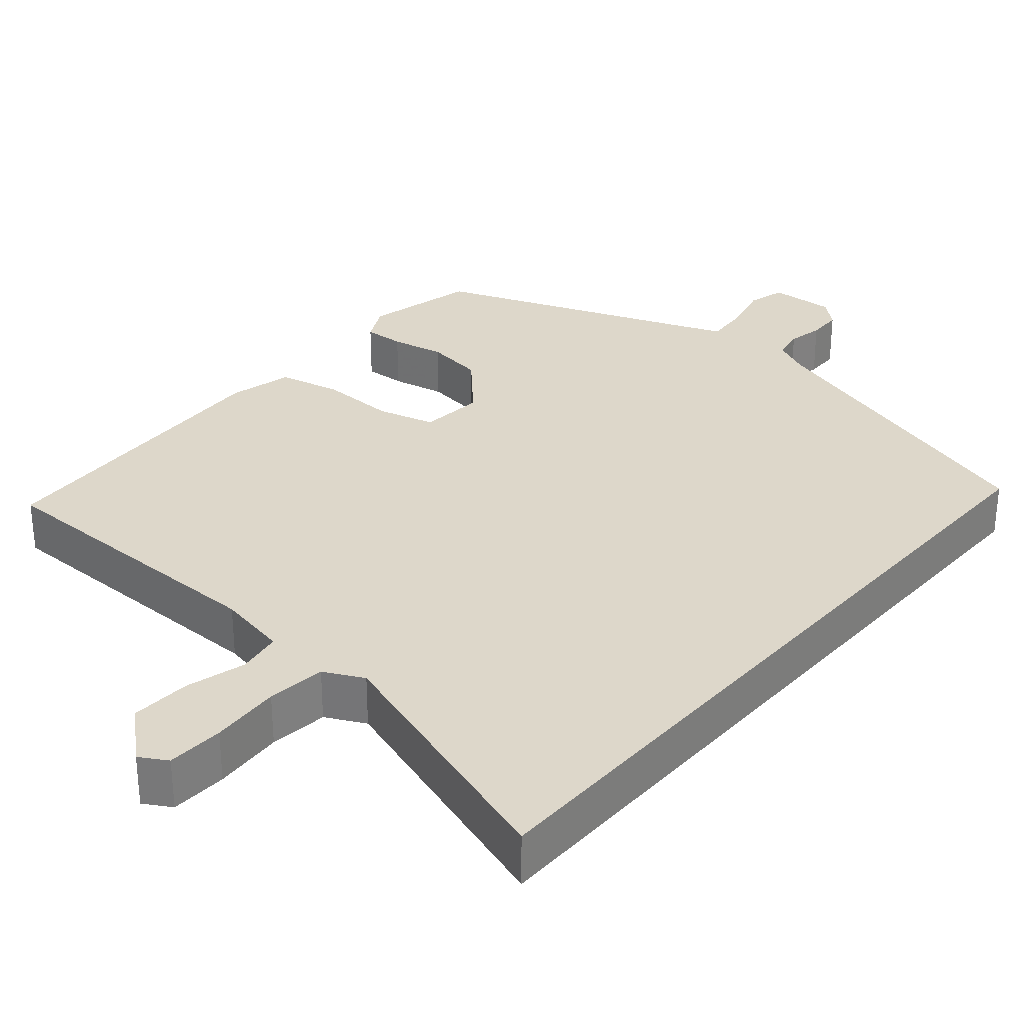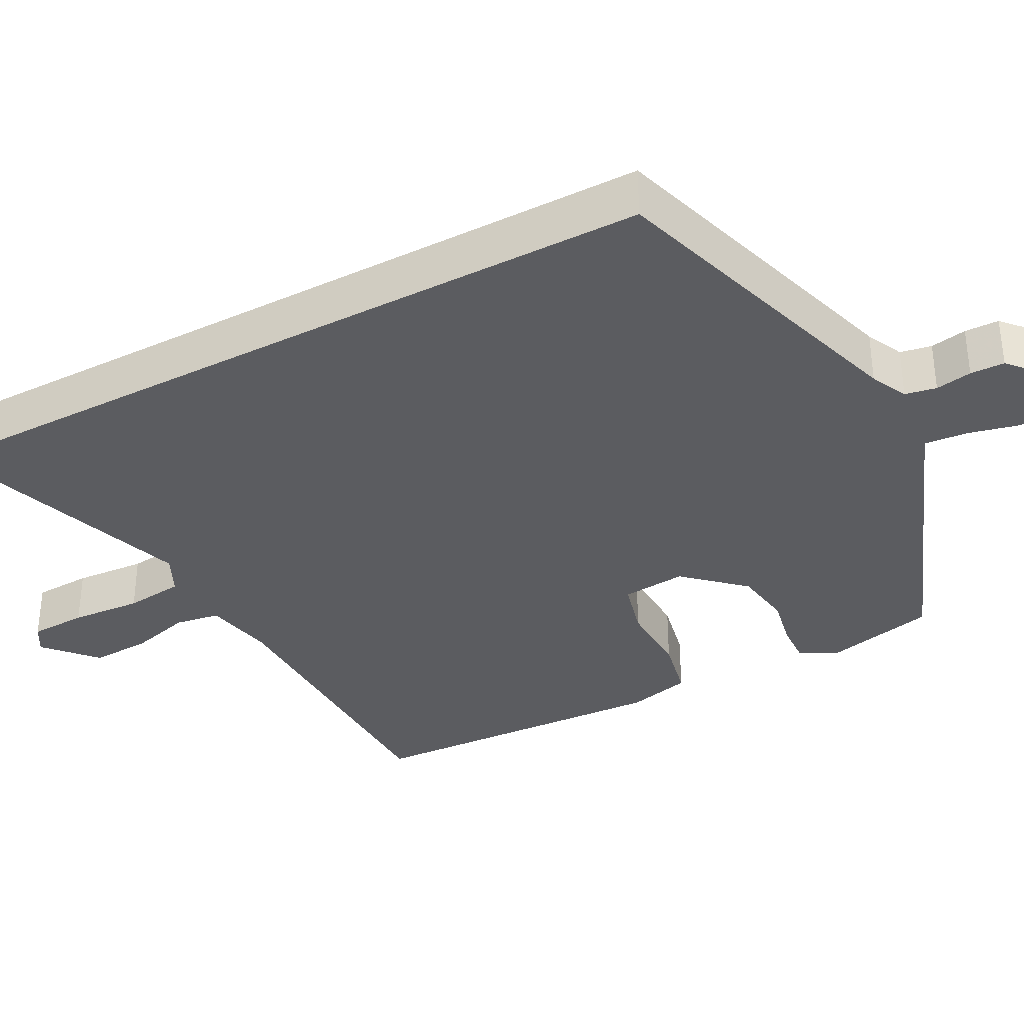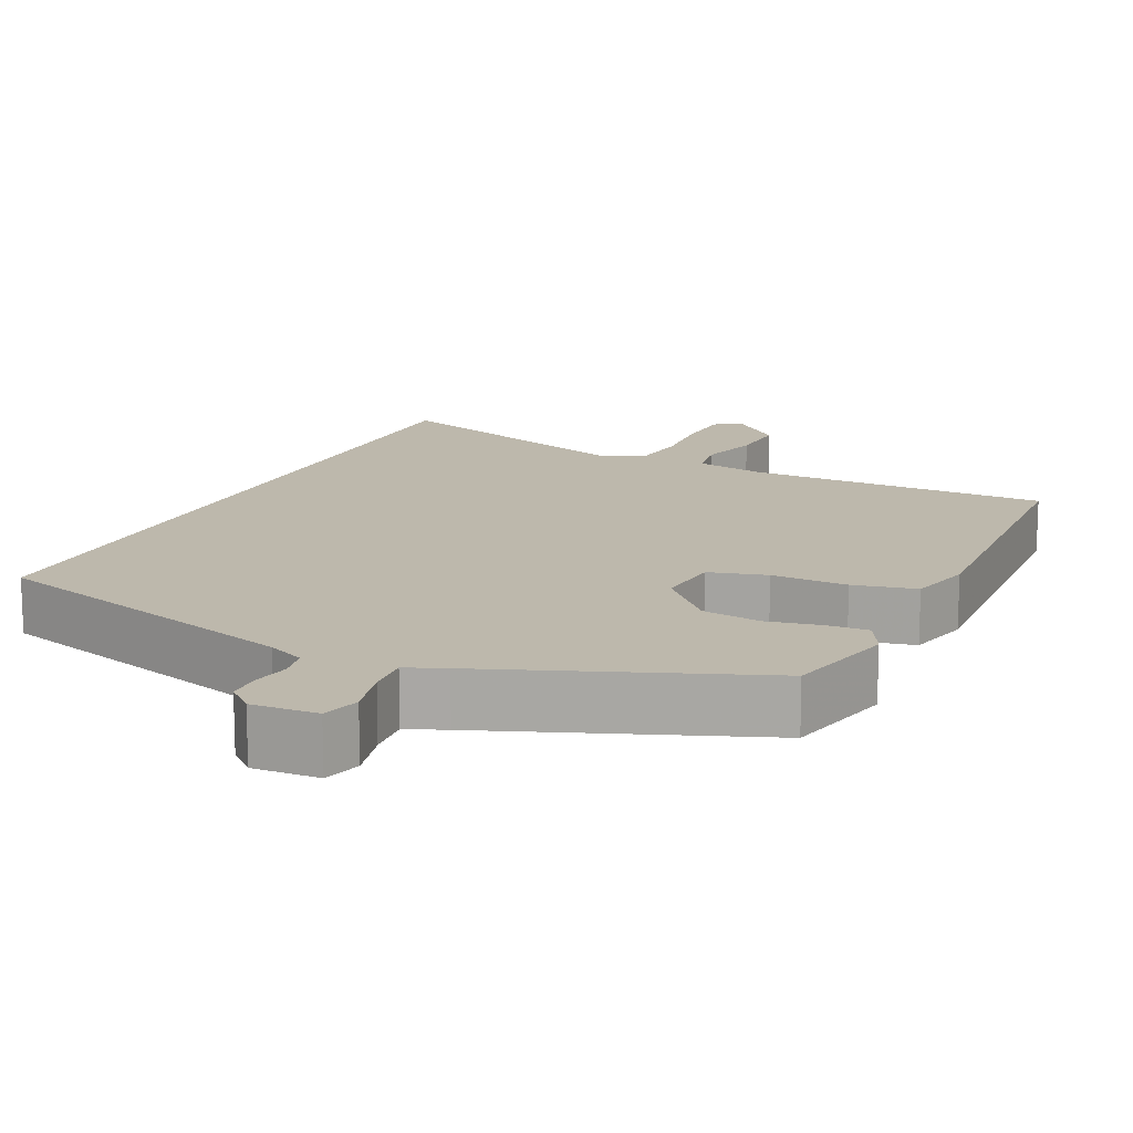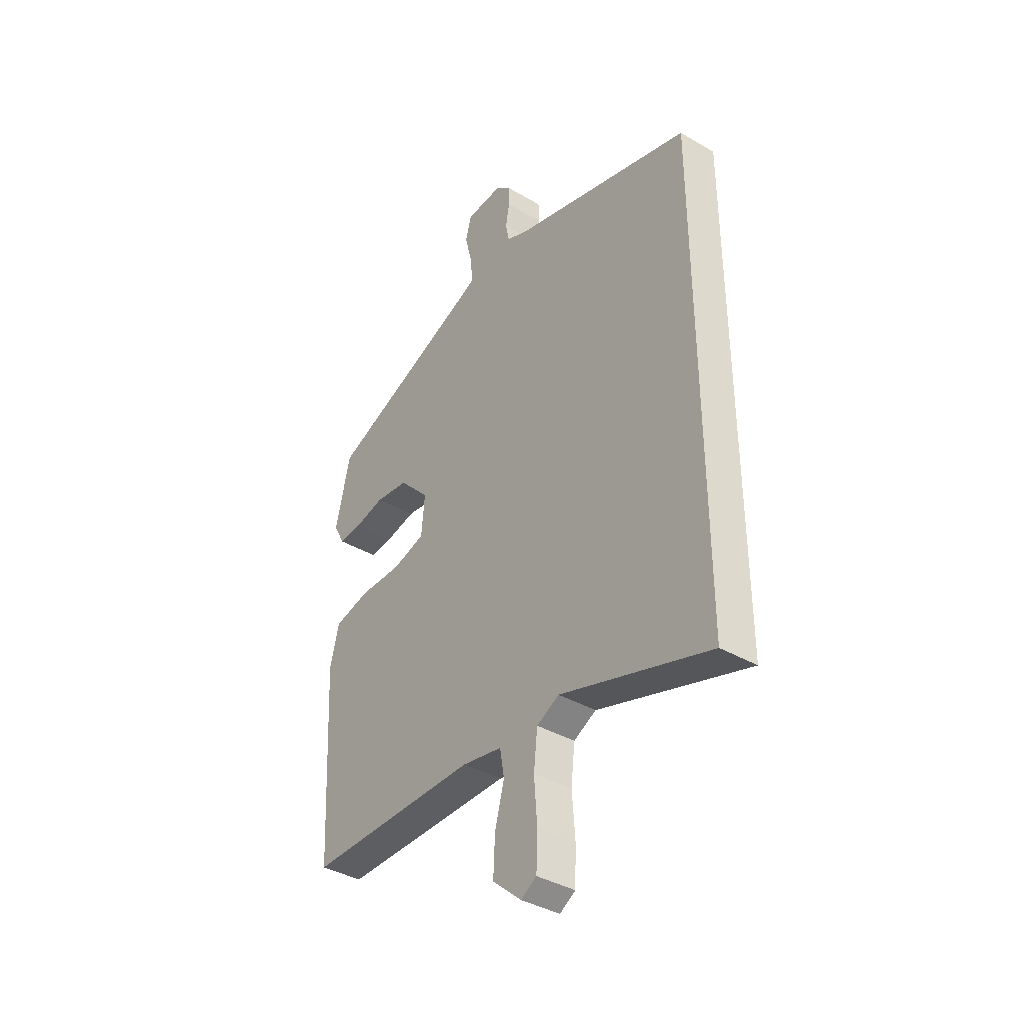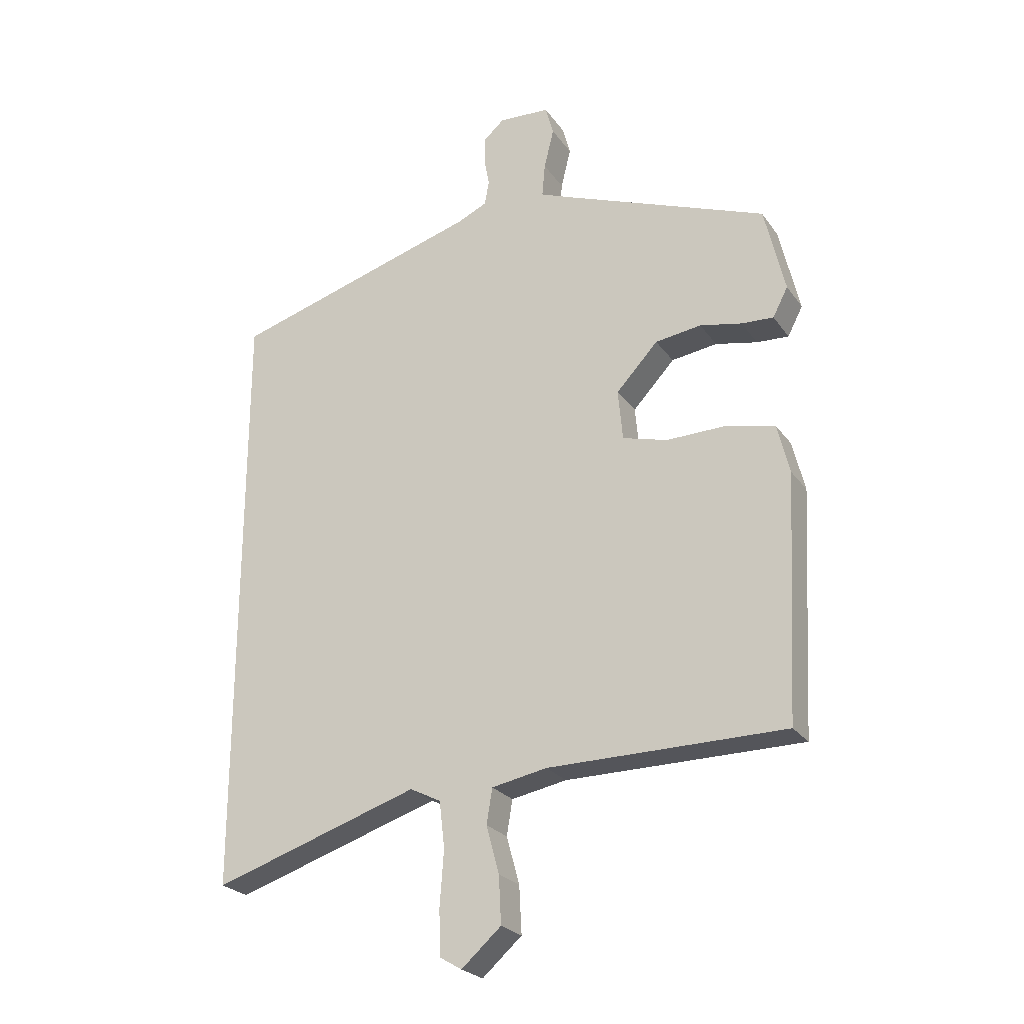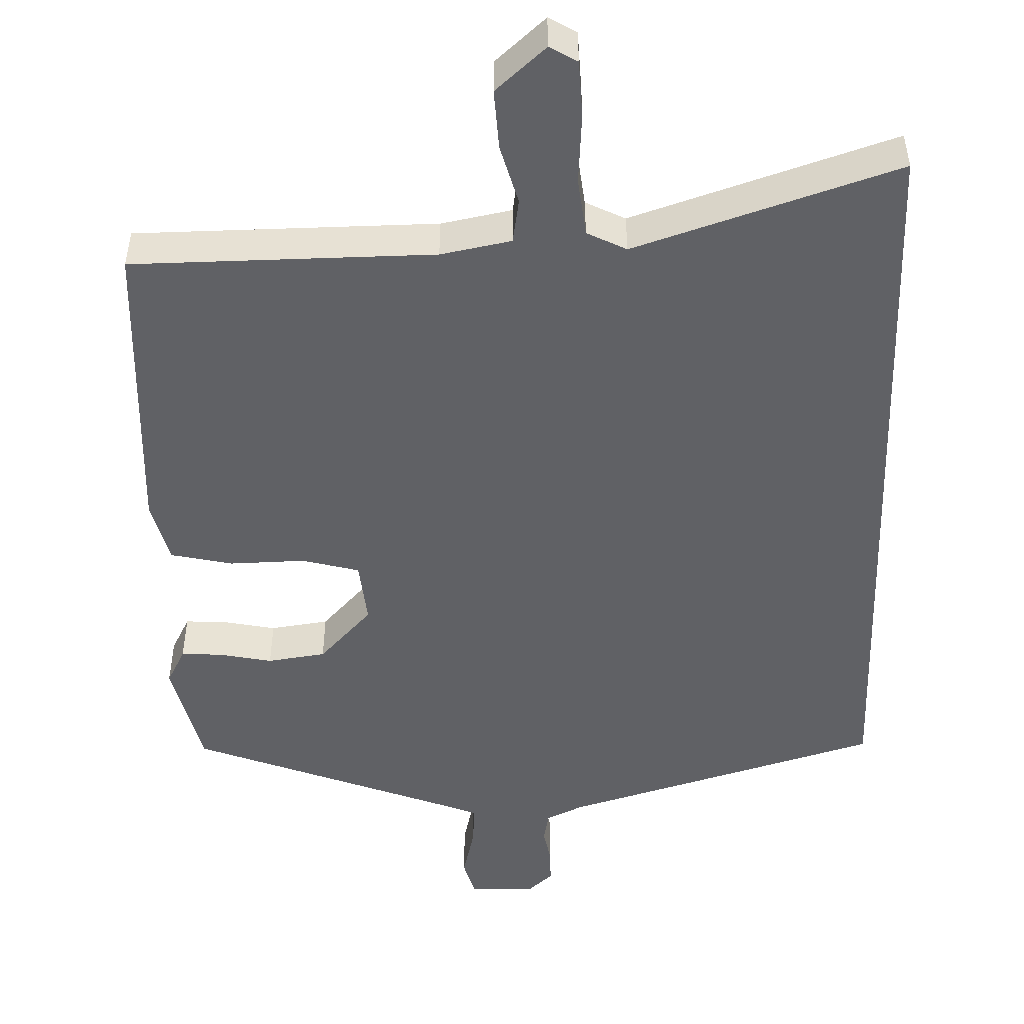
<metadata>
{"format":"obj","ext":"obj","renderer":"f3d","projection":"perspective","resolution":1024,"background":"white","views":[{"elev":30.9,"azim":-139.3,"up":"+Y"},{"elev":-34.9,"azim":-61.6,"up":"+Y"},{"elev":14.7,"azim":25.4,"up":"+Y"},{"elev":-38.7,"azim":-126.4,"up":"+Z"},{"elev":-24.8,"azim":26.9,"up":"+Z"},{"elev":-49.2,"azim":-178.1,"up":"+Y"}]}
</metadata>
<code>
v 0.501 0.07 0.389
v 0.536 0.07 0.239
v 0.51 0.07 0.189
v 0.455 0.07 0.192
v 0.383 0.07 0.207
v 0.304 0.07 0.196
v 0.232 0.07 0.119
v 0.24 0.07 0.032
v 0.317 0.07 0.011
v 0.419 0.07 0.013
v 0.503 0.07 -0.006
v 0.524 0.07 -0.092
v 0.502 0.07 -0.509
v 0.096 0.07 -0.511
v 0.001 0.07 -0.529
v -0.009 0.07 -0.589
v 0.013 0.07 -0.67
v 0.017 0.07 -0.751
v -0.051 0.07 -0.811
v -0.088 0.07 -0.789
v -0.091 0.07 -0.712
v -0.084 0.07 -0.617
v -0.093 0.07 -0.538
v -0.146 0.07 -0.511
v -0.5 0.07 -0.626
v -0.5 0.07 0.412
v -0.069 0.07 0.539
v -0.019 0.07 0.562
v -0.011 0.07 0.604
v -0.02 0.07 0.653
v -0.019 0.07 0.699
v 0.016 0.07 0.73
v 0.104 0.07 0.725
v 0.118 0.07 0.674
v 0.101 0.07 0.605
v 0.096 0.07 0.547
v 0.148 0.07 0.526
v 0.501 0 0.389
v 0.536 0 0.239
v 0.51 0 0.189
v 0.455 0 0.192
v 0.383 0 0.207
v 0.304 0 0.196
v 0.232 0 0.119
v 0.24 0 0.032
v 0.317 0 0.011
v 0.419 0 0.013
v 0.503 0 -0.006
v 0.524 0 -0.092
v 0.502 0 -0.509
v 0.096 0 -0.511
v 0.001 0 -0.529
v -0.009 0 -0.589
v 0.013 0 -0.67
v 0.017 0 -0.751
v -0.051 0 -0.811
v -0.088 0 -0.789
v -0.091 0 -0.712
v -0.084 0 -0.617
v -0.093 0 -0.538
v -0.146 0 -0.511
v -0.5 0 -0.626
v -0.5 0 0.412
v -0.069 0 0.539
v -0.019 0 0.562
v -0.011 0 0.604
v -0.02 0 0.653
v -0.019 0 0.699
v 0.016 0 0.73
v 0.104 0 0.725
v 0.118 0 0.674
v 0.101 0 0.605
v 0.096 0 0.547
v 0.148 0 0.526
f 32 33 34 35
f 32 35 36
f 29 30 31 32
f 28 29 32 36
f 27 28 36 37
f 24 25 26 27
f 23 24 27 37
f 19 20 21 22
f 16 17 18 19
f 15 16 19 22
f 11 12 13 14
f 9 10 11 14
f 8 9 14 15
f 7 8 15 22
f 2 3 4 5
f 2 5 6
f 1 2 6
f 37 1 6
f 7 22 23 37
f 6 7 37
f 72 71 70 69
f 73 72 69
f 69 68 67 66
f 73 69 66 65
f 74 73 65 64
f 64 63 62 61
f 74 64 61 60
f 59 58 57 56
f 56 55 54 53
f 59 56 53 52
f 51 50 49 48
f 51 48 47 46
f 52 51 46 45
f 59 52 45 44
f 42 41 40 39
f 43 42 39
f 43 39 38
f 43 38 74
f 74 60 59 44
f 74 44 43
f 1 38 39 2
f 2 39 40 3
f 3 40 41 4
f 4 41 42 5
f 5 42 43 6
f 6 43 44 7
f 7 44 45 8
f 8 45 46 9
f 9 46 47 10
f 10 47 48 11
f 11 48 49 12
f 12 49 50 13
f 13 50 51 14
f 14 51 52 15
f 15 52 53 16
f 16 53 54 17
f 17 54 55 18
f 18 55 56 19
f 19 56 57 20
f 20 57 58 21
f 21 58 59 22
f 22 59 60 23
f 23 60 61 24
f 24 61 62 25
f 25 62 63 26
f 26 63 64 27
f 27 64 65 28
f 28 65 66 29
f 29 66 67 30
f 30 67 68 31
f 31 68 69 32
f 32 69 70 33
f 33 70 71 34
f 34 71 72 35
f 35 72 73 36
f 36 73 74 37
f 37 74 38 1

</code>
